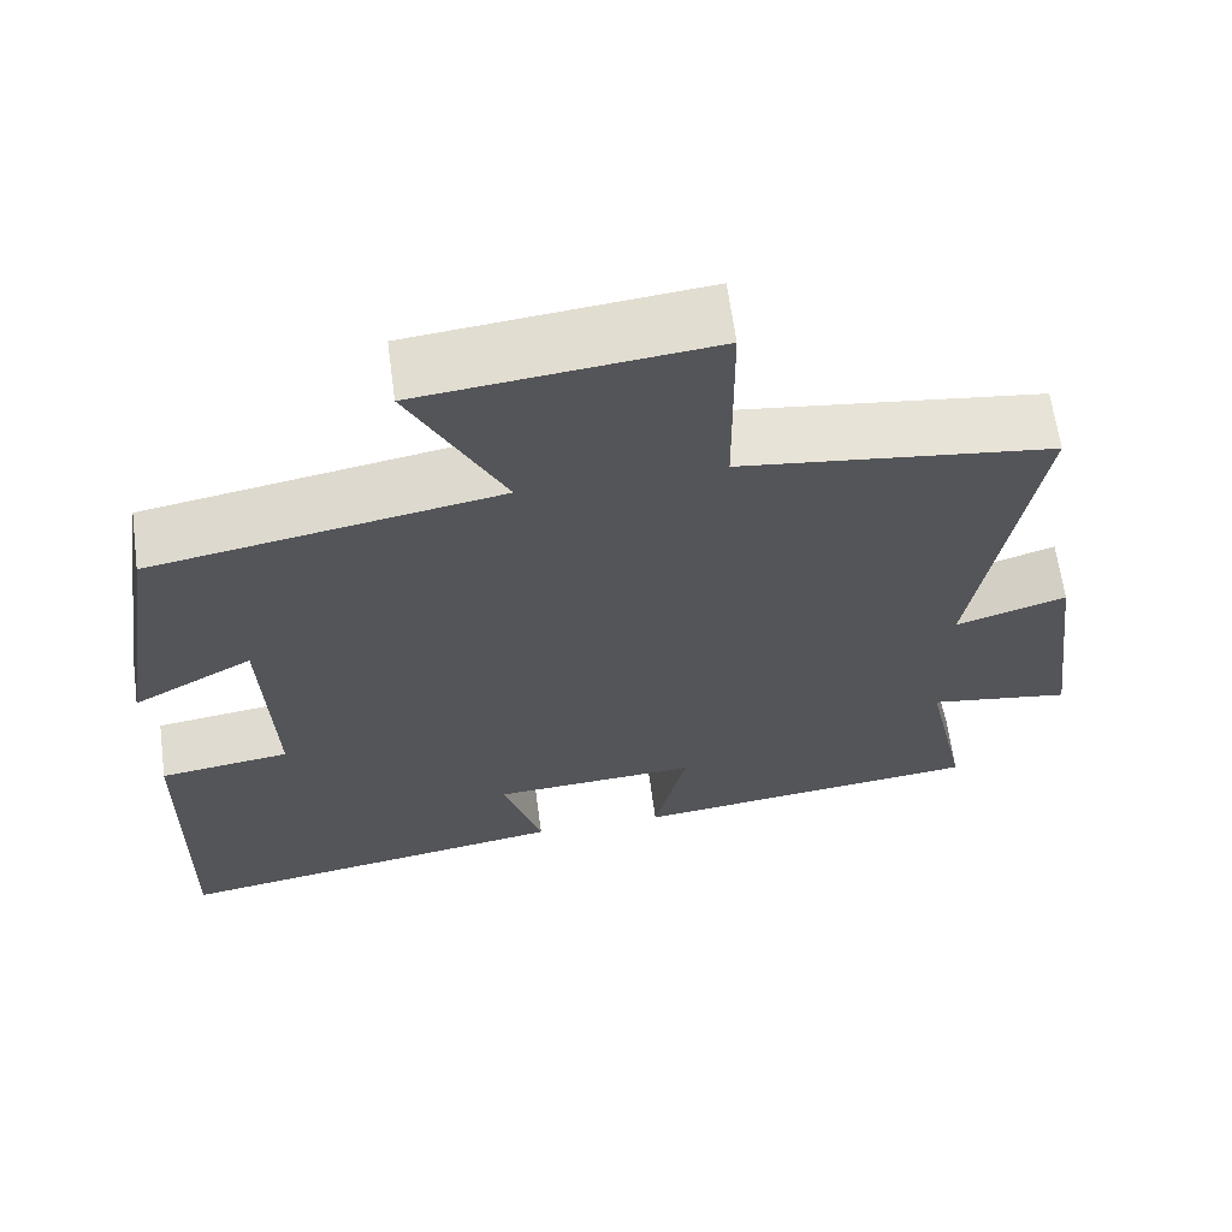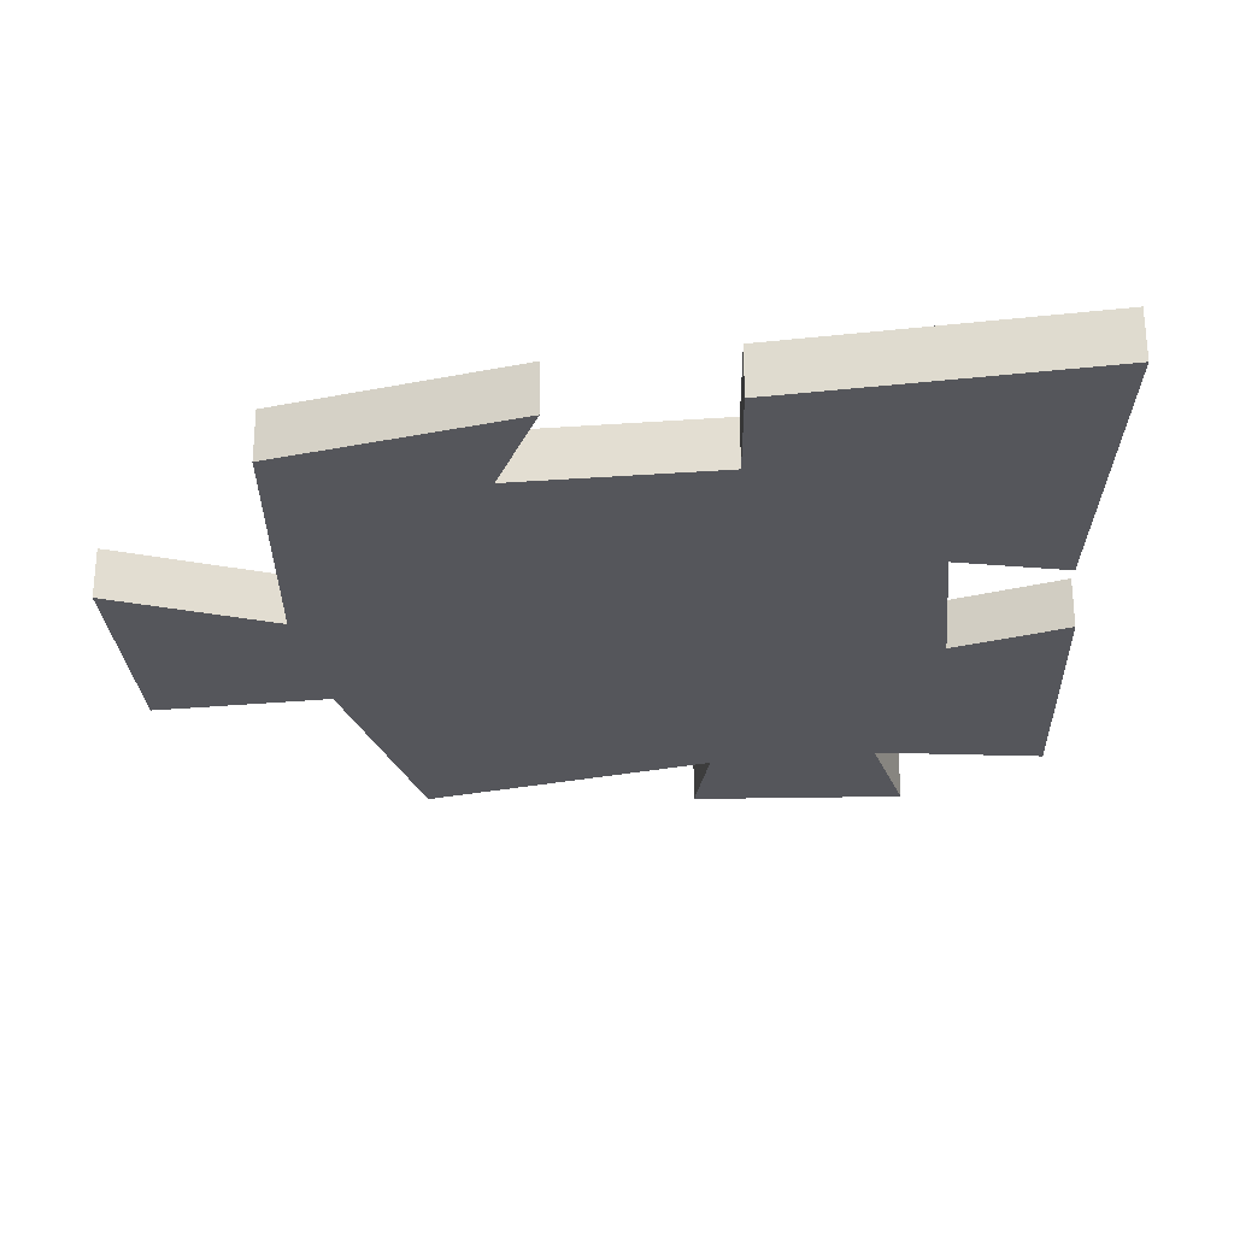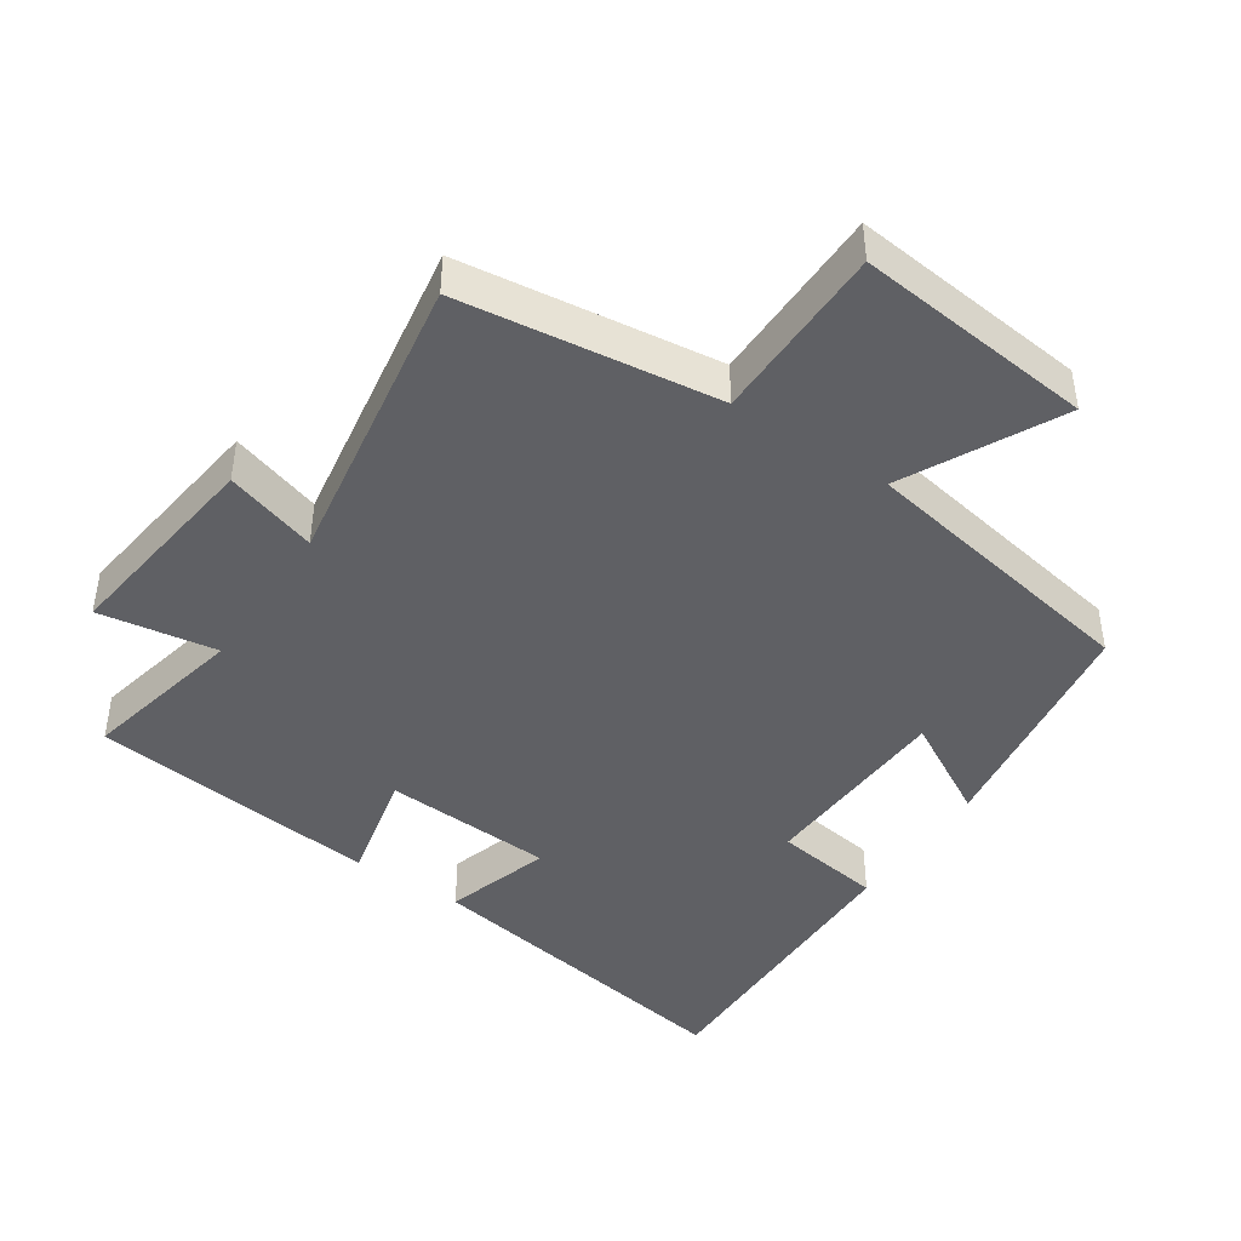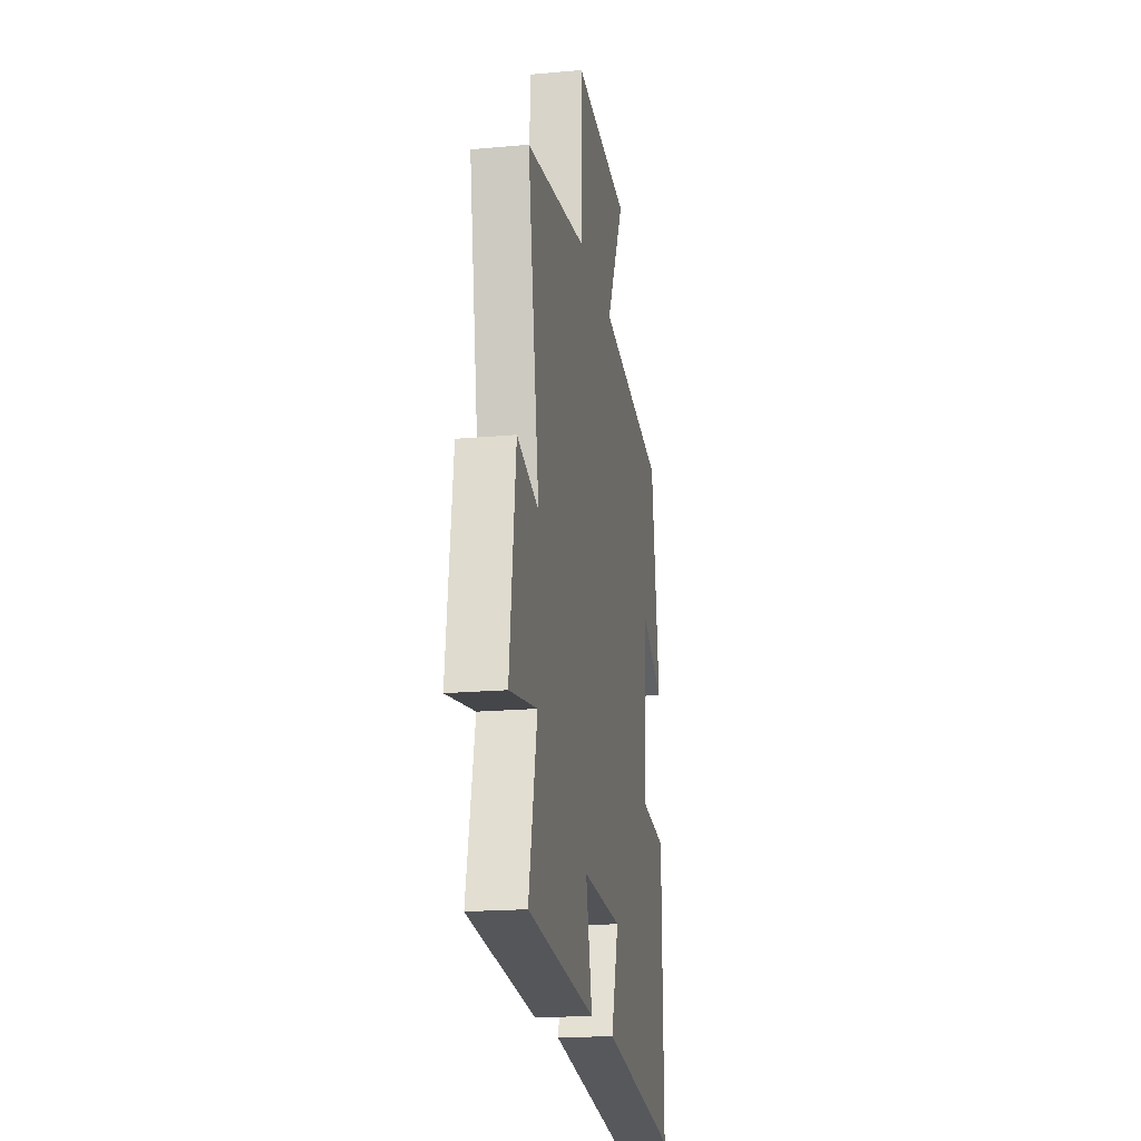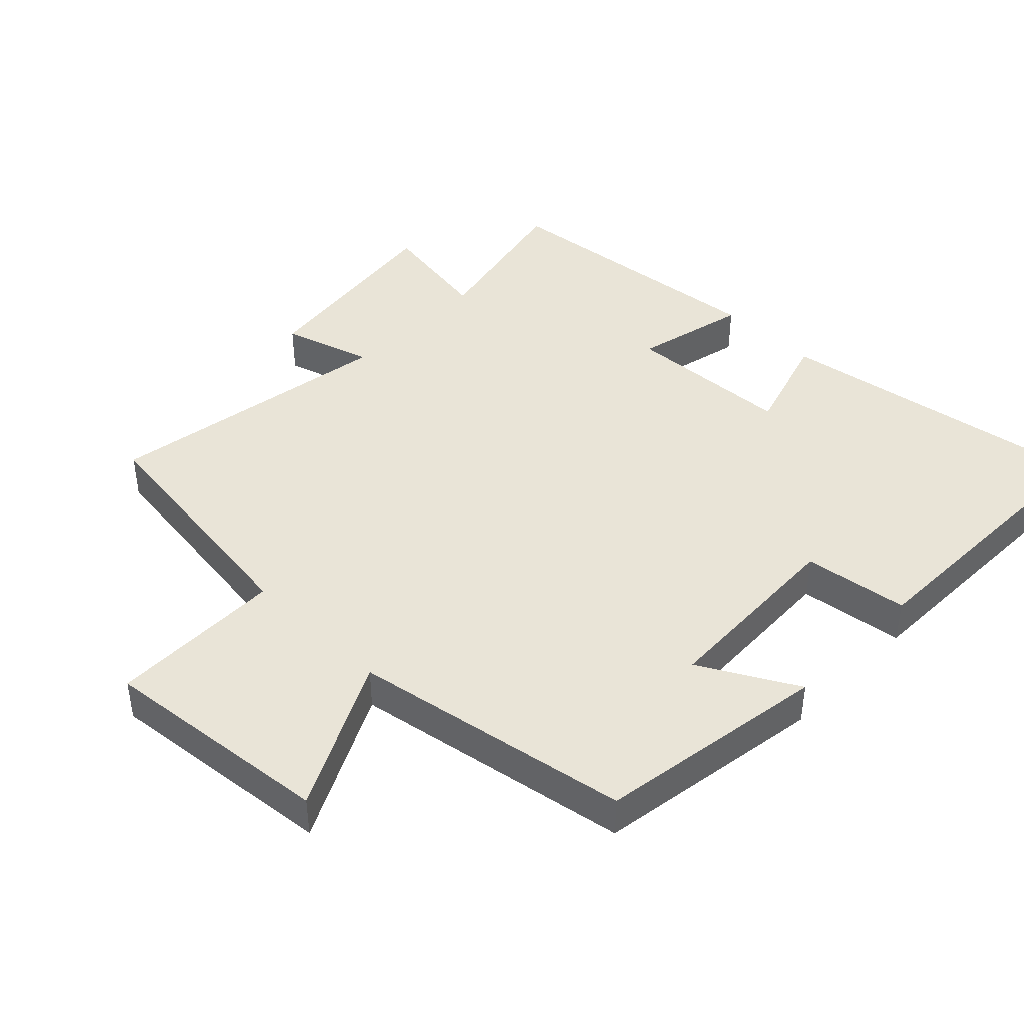
<metadata>
{"format":"obj","ext":"obj","renderer":"f3d","projection":"perspective","resolution":1024,"background":"white","views":[{"elev":64.4,"azim":172.3,"up":"+Z"},{"elev":-26.3,"azim":99.0,"up":"+Y"},{"elev":-43.7,"azim":-33.9,"up":"+Y"},{"elev":-18.8,"azim":-80.2,"up":"+Z"},{"elev":43.2,"azim":44.4,"up":"+Y"}]}
</metadata>
<code>
v -0.551 0.07 -0.453
v -0.5 0.07 -0.216
v -0.67 0.07 -0.243
v -0.632 0.07 0.061
v -0.5 0.07 0.02
v -0.571 0.07 0.451
v -0.2 0.07 0.5
v -0.198 0.07 0.758
v 0.146 0.07 0.722
v 0.034 0.07 0.5
v 0.448 0.07 0.427
v 0.5 0.07 0.084
v 0.356 0.07 0.164
v 0.344 0.07 -0.122
v 0.5 0.07 -0.144
v 0.507 0.07 -0.579
v 0.028 0.07 -0.5
v 0.075 0.07 -0.347
v -0.171 0.07 -0.333
v -0.132 0.07 -0.5
v -0.551 0 -0.453
v -0.5 0 -0.216
v -0.67 0 -0.243
v -0.632 0 0.061
v -0.5 0 0.02
v -0.571 0 0.451
v -0.2 0 0.5
v -0.198 0 0.758
v 0.146 0 0.722
v 0.034 0 0.5
v 0.448 0 0.427
v 0.5 0 0.084
v 0.356 0 0.164
v 0.344 0 -0.122
v 0.5 0 -0.144
v 0.507 0 -0.579
v 0.028 0 -0.5
v 0.075 0 -0.347
v -0.171 0 -0.333
v -0.132 0 -0.5
f 19 20 1 2
f 18 19 2
f 16 17 18
f 15 16 18
f 14 15 18
f 13 14 18 2
f 10 11 12 13
f 10 13 2 3
f 7 8 9 10
f 5 6 7 10
f 5 10 3
f 3 4 5
f 22 21 40 39
f 22 39 38
f 38 37 36
f 38 36 35
f 38 35 34
f 22 38 34 33
f 33 32 31 30
f 23 22 33 30
f 30 29 28 27
f 30 27 26 25
f 23 30 25
f 25 24 23
f 1 21 22 2
f 2 22 23 3
f 3 23 24 4
f 4 24 25 5
f 5 25 26 6
f 6 26 27 7
f 7 27 28 8
f 8 28 29 9
f 9 29 30 10
f 10 30 31 11
f 11 31 32 12
f 12 32 33 13
f 13 33 34 14
f 14 34 35 15
f 15 35 36 16
f 16 36 37 17
f 17 37 38 18
f 18 38 39 19
f 19 39 40 20
f 20 40 21 1

</code>
